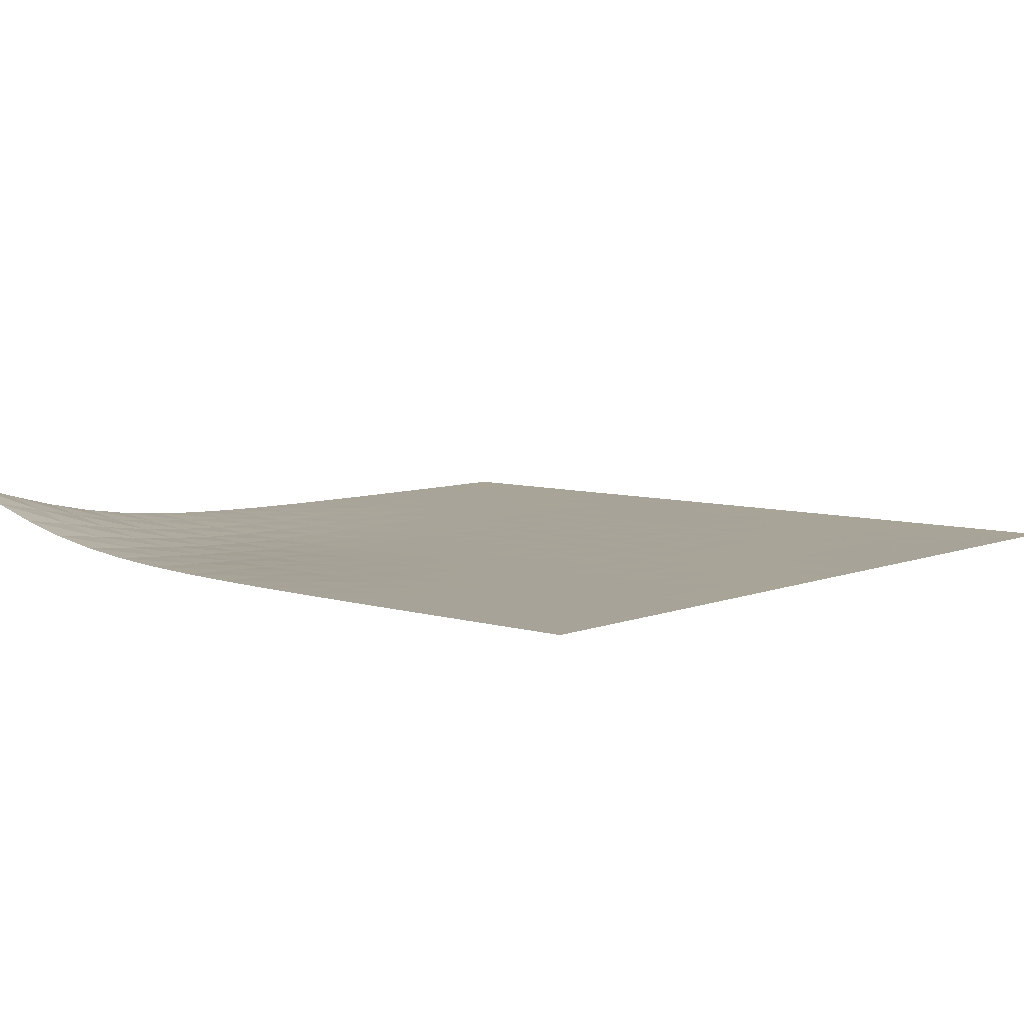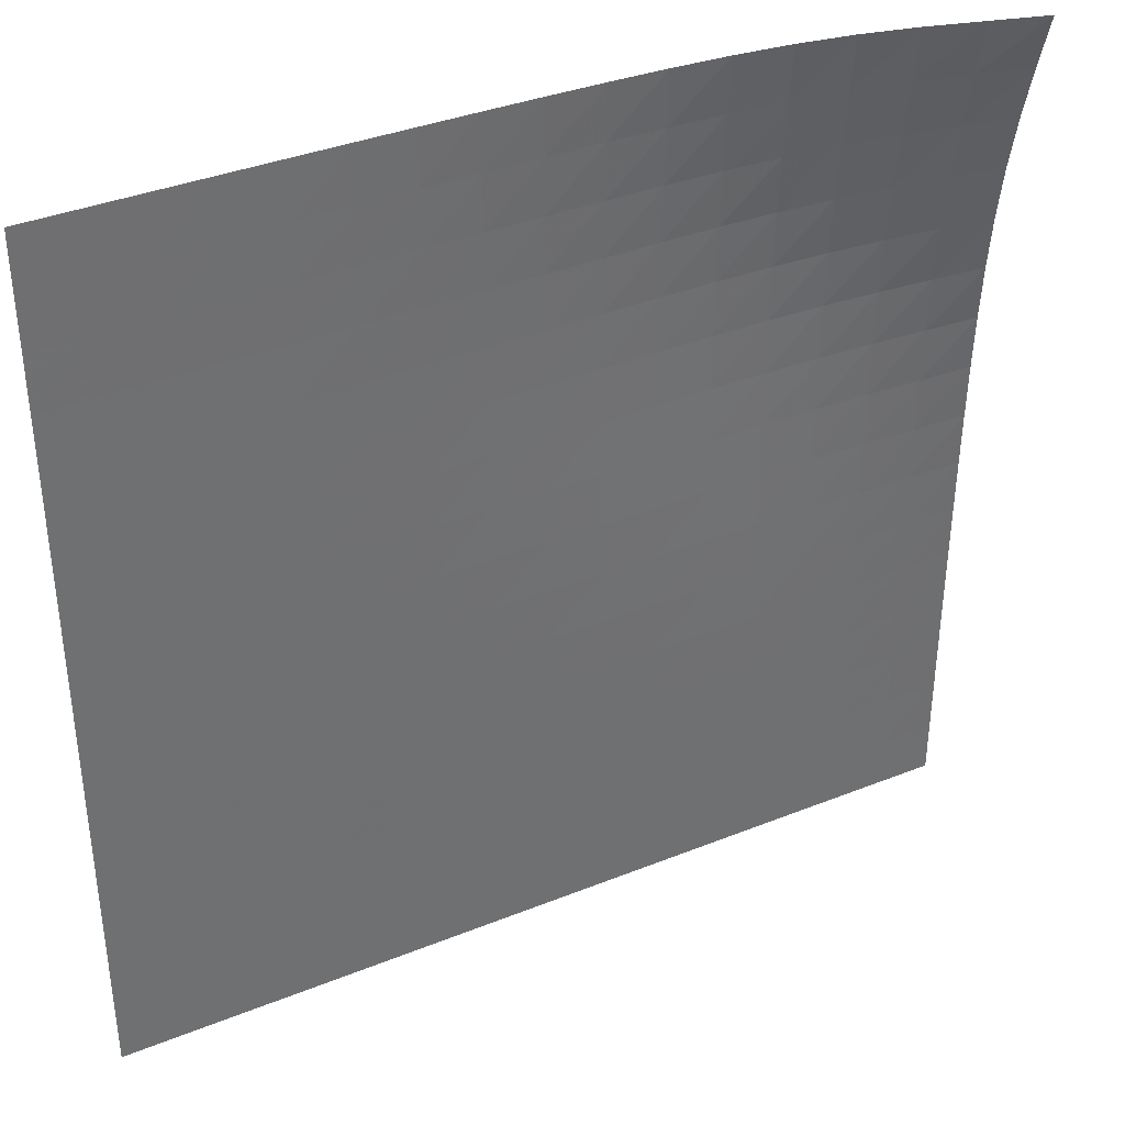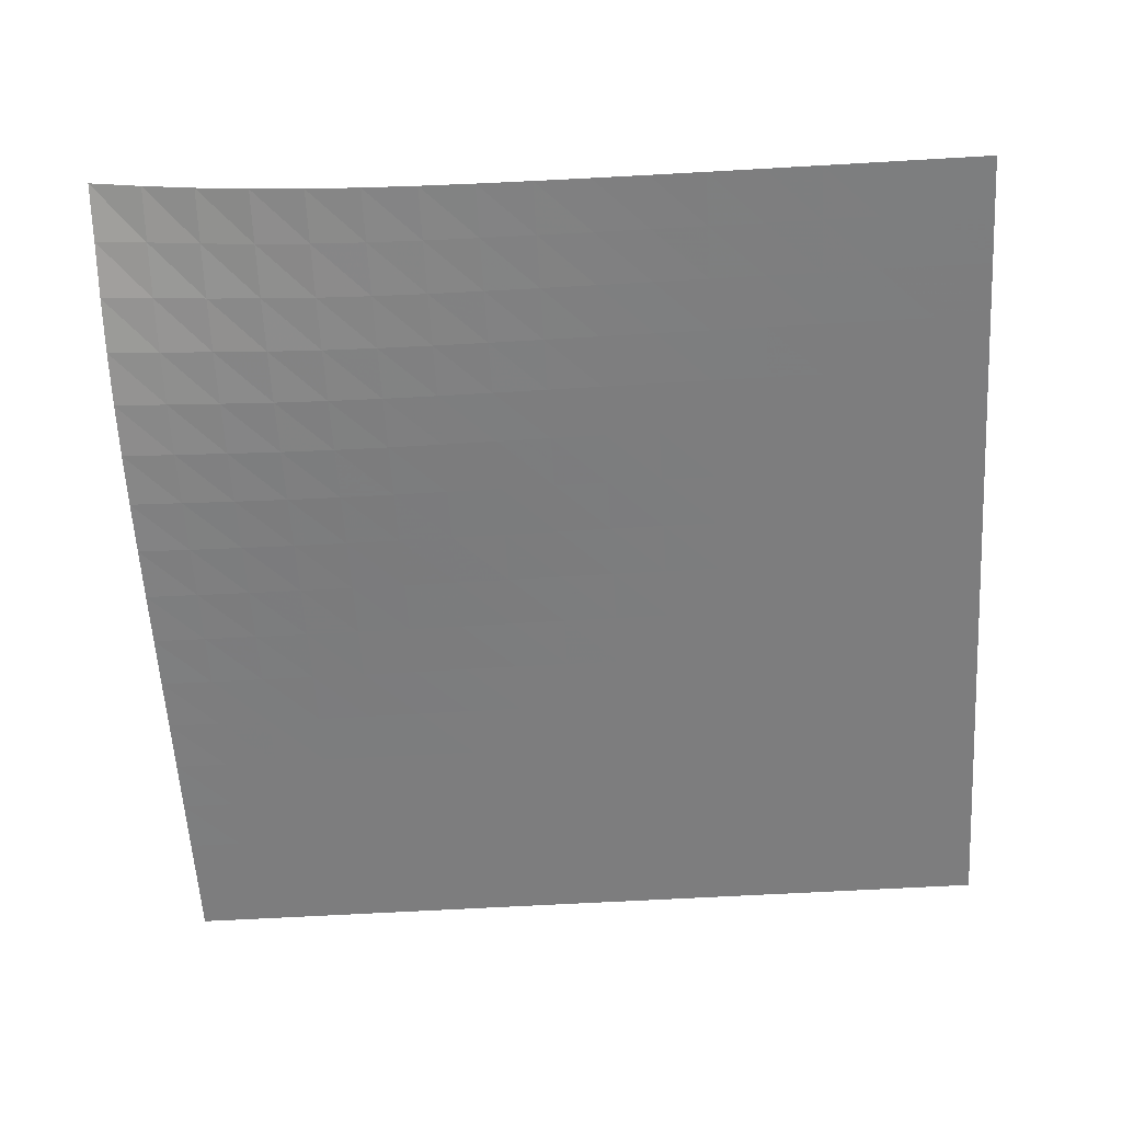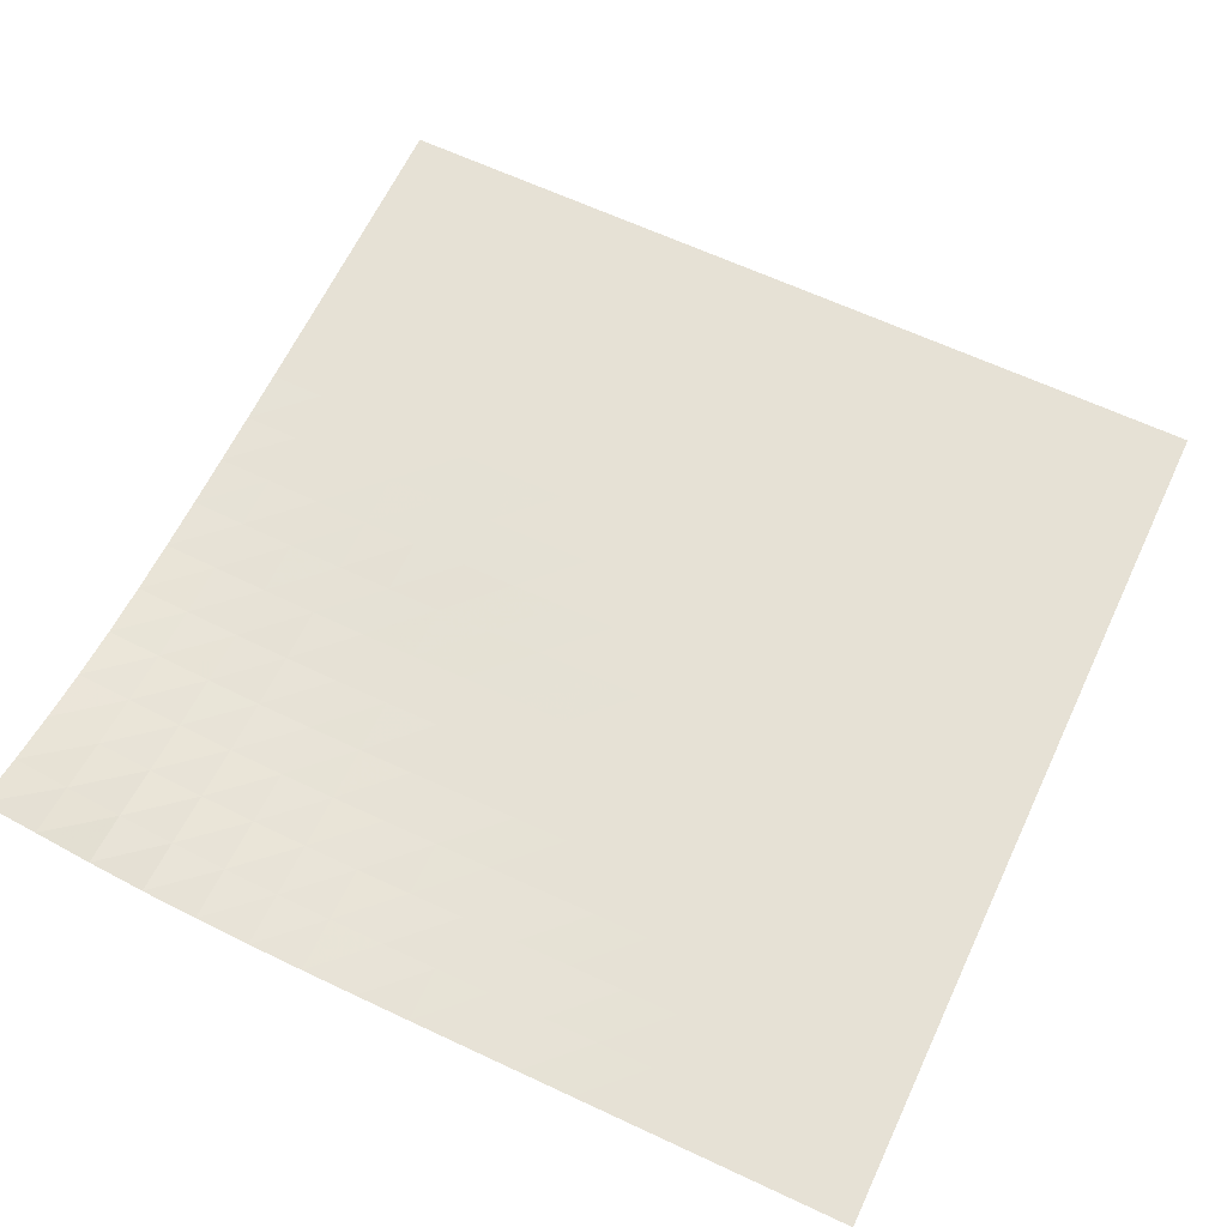
<metadata>
{"format":"obj","ext":"obj","renderer":"f3d","projection":"perspective","resolution":1024,"background":"white","views":[{"elev":7.0,"azim":41.2,"up":"+Y"},{"elev":37.4,"azim":152.7,"up":"+Z"},{"elev":-59.2,"azim":3.5,"up":"+Y"},{"elev":64.4,"azim":25.2,"up":"+Y"}]}
</metadata>
<code>
v -6.497 -0.003204 6.497
v 6.495 -0.9891 6.502
v -6.502 -0.9891 -6.495
v 6.497 -0.9908 -6.497
v -6.503 -0.989 -5.683
v -6.503 -0.9886 -4.87
v -6.503 -0.9876 -4.058
v -6.504 -0.9858 -3.245
v -6.505 -0.983 -2.432
v -6.506 -0.9782 -1.619
v -6.508 -0.9706 -0.8056
v -6.509 -0.9581 0.008001
v -6.511 -0.9377 0.8219
v -6.513 -0.9041 1.636
v -6.515 -0.8495 2.45
v -6.515 -0.7631 3.262
v -6.513 -0.6345 4.072
v -6.507 -0.4588 4.877
v -6.498 -0.2417 5.681
v -5.681 -0.2417 6.498
v -4.877 -0.4588 6.507
v -4.072 -0.6345 6.513
v -3.262 -0.7631 6.515
v -2.45 -0.8495 6.515
v -1.636 -0.9041 6.513
v -0.8219 -0.9377 6.511
v -0.008001 -0.9581 6.509
v 0.8056 -0.9706 6.508
v 1.619 -0.9782 6.506
v 2.432 -0.983 6.505
v 3.245 -0.9858 6.504
v 4.058 -0.9876 6.503
v 4.87 -0.9886 6.503
v 5.683 -0.989 6.503
v 6.495 -0.9901 5.69
v 6.495 -0.9908 4.877
v 6.495 -0.9912 4.065
v 6.494 -0.9911 3.253
v 6.494 -0.9907 2.441
v 6.495 -0.9902 1.628
v 6.495 -0.9899 0.8161
v 6.495 -0.9898 0.00367
v 6.496 -0.9898 -0.8088
v 6.496 -0.99 -1.621
v 6.496 -0.9902 -2.434
v 6.497 -0.9904 -3.247
v 6.497 -0.9906 -4.059
v 6.497 -0.9907 -4.872
v 6.497 -0.9907 -5.685
v 5.685 -0.9907 -6.497
v 4.872 -0.9907 -6.497
v 4.059 -0.9906 -6.497
v 3.247 -0.9904 -6.497
v 2.434 -0.9902 -6.496
v 1.621 -0.99 -6.496
v 0.8088 -0.9898 -6.496
v -0.00367 -0.9898 -6.495
v -0.8161 -0.9899 -6.495
v -1.628 -0.9902 -6.495
v -2.441 -0.9907 -6.494
v -3.253 -0.9911 -6.494
v -4.065 -0.9912 -6.495
v -4.877 -0.9908 -6.495
v -5.69 -0.9901 -6.495
v -5.695 -0.4152 5.695
v -5.703 -0.5906 4.89
v -5.706 -0.7359 4.081
v -5.707 -0.8409 3.269
v -5.705 -0.9084 2.454
v -5.702 -0.9476 1.639
v -5.699 -0.9687 0.8244
v -5.697 -0.9796 0.009951
v -5.695 -0.9849 -0.8041
v -5.694 -0.9876 -1.618
v -5.693 -0.9889 -2.431
v -5.692 -0.9895 -3.244
v -5.691 -0.9899 -4.057
v -5.69 -0.99 -4.87
v -5.69 -0.9901 -5.683
v -4.89 -0.5906 5.703
v -4.896 -0.7254 4.896
v -4.898 -0.8385 4.086
v -4.897 -0.9183 3.272
v -4.894 -0.9659 2.457
v -4.891 -0.9894 1.641
v -4.888 -0.9984 0.826
v -4.885 -1 0.01126
v -4.883 -0.9986 -0.803
v -4.881 -0.9964 -1.617
v -4.88 -0.9944 -2.43
v -4.879 -0.993 -3.244
v -4.879 -0.992 -4.057
v -4.878 -0.9914 -4.87
v -4.878 -0.991 -5.682
v -4.081 -0.7359 5.706
v -4.086 -0.8385 4.898
v -4.087 -0.9231 4.087
v -4.085 -0.98 3.273
v -4.082 -1.01 2.457
v -4.078 -1.02 1.642
v -4.075 -1.02 0.8265
v -4.073 -1.014 0.0118
v -4.071 -1.008 -0.8025
v -4.069 -1.002 -1.616
v -4.068 -0.9979 -2.43
v -4.067 -0.995 -3.243
v -4.066 -0.9932 -4.056
v -4.066 -0.9921 -4.869
v -4.065 -0.9915 -5.682
v -3.269 -0.8409 5.707
v -3.272 -0.9183 4.897
v -3.273 -0.98 4.085
v -3.271 -1.019 3.271
v -3.268 -1.035 2.456
v -3.265 -1.036 1.641
v -3.262 -1.029 0.8261
v -3.26 -1.02 0.01169
v -3.258 -1.011 -0.8024
v -3.257 -1.004 -1.616
v -3.255 -0.9987 -2.43
v -3.254 -0.9954 -3.243
v -3.254 -0.9933 -4.056
v -3.253 -0.9921 -4.869
v -3.253 -0.9914 -5.682
v -2.454 -0.9084 5.705
v -2.457 -0.9659 4.894
v -2.457 -1.01 4.082
v -2.456 -1.035 3.268
v -2.454 -1.043 2.454
v -2.451 -1.039 1.639
v -2.449 -1.029 0.8252
v -2.447 -1.018 0.0111
v -2.445 -1.009 -0.8028
v -2.444 -1.002 -1.616
v -2.443 -0.9973 -2.43
v -2.442 -0.9943 -3.243
v -2.441 -0.9925 -4.056
v -2.441 -0.9915 -4.869
v -2.441 -0.991 -5.682
v -1.639 -0.9476 5.702
v -1.641 -0.9894 4.891
v -1.642 -1.02 4.078
v -1.641 -1.036 3.265
v -1.639 -1.039 2.451
v -1.638 -1.032 1.638
v -1.636 -1.022 0.8239
v -1.634 -1.012 0.01019
v -1.633 -1.004 -0.8034
v -1.631 -0.9986 -1.617
v -1.63 -0.9949 -2.43
v -1.629 -0.9927 -3.243
v -1.629 -0.9915 -4.056
v -1.629 -0.9908 -4.869
v -1.628 -0.9904 -5.682
v -0.8244 -0.9687 5.699
v -0.826 -0.9984 4.888
v -0.8265 -1.02 4.075
v -0.8261 -1.029 3.262
v -0.8252 -1.029 2.449
v -0.8239 -1.022 1.636
v -0.8225 -1.014 0.8225
v -0.8211 -1.005 0.0091
v -0.8198 -0.9992 -0.8043
v -0.8187 -0.9951 -1.618
v -0.8177 -0.9925 -2.431
v -0.8169 -0.9912 -3.244
v -0.8164 -0.9905 -4.057
v -0.8161 -0.9902 -4.87
v -0.8159 -0.99 -5.682
v -0.009951 -0.9796 5.697
v -0.01126 -1 4.885
v -0.0118 -1.014 4.073
v -0.01169 -1.02 3.26
v -0.0111 -1.018 2.447
v -0.01019 -1.012 1.634
v -0.0091 -1.005 0.8211
v -0.007959 -0.9994 0.007959
v -0.00686 -0.995 -0.8052
v -0.005867 -0.9922 -1.618
v -0.00502 -0.9907 -2.431
v -0.004343 -0.9901 -3.244
v -0.003851 -0.9898 -4.057
v -0.003562 -0.9898 -4.87
v -0.003497 -0.9898 -5.683
v 0.8041 -0.9849 5.695
v 0.803 -0.9986 4.883
v 0.8025 -1.008 4.071
v 0.8024 -1.011 3.258
v 0.8028 -1.009 2.445
v 0.8034 -1.004 1.633
v 0.8043 -0.9992 0.8198
v 0.8052 -0.995 0.00686
v 0.8061 -0.9921 -0.8061
v 0.807 -0.9904 -1.619
v 0.8077 -0.9897 -2.432
v 0.8083 -0.9895 -3.245
v 0.8087 -0.9896 -4.058
v 0.809 -0.9897 -4.87
v 0.809 -0.9898 -5.683
v 1.618 -0.9876 5.694
v 1.617 -0.9964 4.881
v 1.616 -1.002 4.069
v 1.616 -1.004 3.257
v 1.616 -1.002 2.444
v 1.617 -0.9986 1.631
v 1.618 -0.9951 0.8187
v 1.618 -0.9922 0.005867
v 1.619 -0.9904 -0.807
v 1.62 -0.9896 -1.62
v 1.62 -0.9893 -2.433
v 1.621 -0.9894 -3.245
v 1.621 -0.9896 -4.058
v 1.622 -0.9898 -4.871
v 1.622 -0.9899 -5.684
v 2.431 -0.9889 5.693
v 2.43 -0.9944 4.88
v 2.43 -0.9979 4.068
v 2.43 -0.9987 3.255
v 2.43 -0.9973 2.443
v 2.43 -0.9949 1.63
v 2.431 -0.9925 0.8177
v 2.431 -0.9907 0.00502
v 2.432 -0.9897 -0.8077
v 2.433 -0.9893 -1.62
v 2.433 -0.9893 -2.433
v 2.434 -0.9895 -3.246
v 2.434 -0.9898 -4.059
v 2.434 -0.99 -4.871
v 2.434 -0.9901 -5.684
v 3.244 -0.9895 5.692
v 3.244 -0.993 4.879
v 3.243 -0.995 4.067
v 3.243 -0.9954 3.254
v 3.243 -0.9943 2.442
v 3.243 -0.9927 1.629
v 3.244 -0.9912 0.8169
v 3.244 -0.9901 0.004343
v 3.245 -0.9895 -0.8083
v 3.245 -0.9894 -1.621
v 3.246 -0.9895 -2.434
v 3.246 -0.9898 -3.246
v 3.247 -0.99 -4.059
v 3.247 -0.9902 -4.872
v 3.247 -0.9903 -5.684
v 4.057 -0.9899 5.691
v 4.057 -0.992 4.879
v 4.056 -0.9932 4.066
v 4.056 -0.9933 3.254
v 4.056 -0.9925 2.441
v 4.056 -0.9915 1.629
v 4.057 -0.9905 0.8164
v 4.057 -0.9898 0.003851
v 4.058 -0.9896 -0.8087
v 4.058 -0.9896 -1.621
v 4.059 -0.9898 -2.434
v 4.059 -0.99 -3.247
v 4.059 -0.9902 -4.059
v 4.059 -0.9904 -4.872
v 4.059 -0.9905 -5.684
v 4.87 -0.99 5.69
v 4.87 -0.9914 4.878
v 4.869 -0.9921 4.066
v 4.869 -0.9921 3.253
v 4.869 -0.9915 2.441
v 4.869 -0.9908 1.629
v 4.87 -0.9902 0.8161
v 4.87 -0.9898 0.003562
v 4.87 -0.9897 -0.809
v 4.871 -0.9898 -1.622
v 4.871 -0.99 -2.434
v 4.872 -0.9902 -3.247
v 4.872 -0.9904 -4.059
v 4.872 -0.9905 -4.872
v 4.872 -0.9906 -5.685
v 5.683 -0.9901 5.69
v 5.682 -0.991 4.878
v 5.682 -0.9915 4.065
v 5.682 -0.9914 3.253
v 5.682 -0.991 2.441
v 5.682 -0.9904 1.628
v 5.682 -0.99 0.8159
v 5.683 -0.9898 0.003497
v 5.683 -0.9898 -0.809
v 5.684 -0.9899 -1.622
v 5.684 -0.9901 -2.434
v 5.684 -0.9903 -3.247
v 5.684 -0.9905 -4.059
v 5.685 -0.9906 -4.872
v 5.685 -0.9907 -5.685
f 289 49 4
f 289 4 50
f 5 79 64
f 5 64 3
f 79 94 63
f 79 63 64
f 94 109 62
f 94 62 63
f 109 124 61
f 109 61 62
f 124 139 60
f 124 60 61
f 139 154 59
f 139 59 60
f 154 169 58
f 154 58 59
f 169 184 57
f 169 57 58
f 184 199 56
f 184 56 57
f 199 214 55
f 199 55 56
f 214 229 54
f 214 54 55
f 229 244 53
f 229 53 54
f 244 259 52
f 244 52 53
f 259 274 51
f 259 51 52
f 274 289 50
f 274 50 51
f 1 20 65
f 1 65 19
f 19 65 66
f 19 66 18
f 18 66 67
f 18 67 17
f 17 67 68
f 17 68 16
f 16 68 69
f 16 69 15
f 15 69 70
f 15 70 14
f 14 70 71
f 14 71 13
f 13 71 72
f 13 72 12
f 12 72 73
f 12 73 11
f 11 73 74
f 11 74 10
f 10 74 75
f 10 75 9
f 9 75 76
f 9 76 8
f 8 76 77
f 8 77 7
f 7 77 78
f 7 78 6
f 6 78 79
f 6 79 5
f 20 21 80
f 20 80 65
f 65 80 81
f 65 81 66
f 66 81 82
f 66 82 67
f 67 82 83
f 67 83 68
f 68 83 84
f 68 84 69
f 69 84 85
f 69 85 70
f 70 85 86
f 70 86 71
f 71 86 87
f 71 87 72
f 72 87 88
f 72 88 73
f 73 88 89
f 73 89 74
f 74 89 90
f 74 90 75
f 75 90 91
f 75 91 76
f 76 91 92
f 76 92 77
f 77 92 93
f 77 93 78
f 78 93 94
f 78 94 79
f 21 22 95
f 21 95 80
f 80 95 96
f 80 96 81
f 81 96 97
f 81 97 82
f 82 97 98
f 82 98 83
f 83 98 99
f 83 99 84
f 84 99 100
f 84 100 85
f 85 100 101
f 85 101 86
f 86 101 102
f 86 102 87
f 87 102 103
f 87 103 88
f 88 103 104
f 88 104 89
f 89 104 105
f 89 105 90
f 90 105 106
f 90 106 91
f 91 106 107
f 91 107 92
f 92 107 108
f 92 108 93
f 93 108 109
f 93 109 94
f 22 23 110
f 22 110 95
f 95 110 111
f 95 111 96
f 96 111 112
f 96 112 97
f 97 112 113
f 97 113 98
f 98 113 114
f 98 114 99
f 99 114 115
f 99 115 100
f 100 115 116
f 100 116 101
f 101 116 117
f 101 117 102
f 102 117 118
f 102 118 103
f 103 118 119
f 103 119 104
f 104 119 120
f 104 120 105
f 105 120 121
f 105 121 106
f 106 121 122
f 106 122 107
f 107 122 123
f 107 123 108
f 108 123 124
f 108 124 109
f 23 24 125
f 23 125 110
f 110 125 126
f 110 126 111
f 111 126 127
f 111 127 112
f 112 127 128
f 112 128 113
f 113 128 129
f 113 129 114
f 114 129 130
f 114 130 115
f 115 130 131
f 115 131 116
f 116 131 132
f 116 132 117
f 117 132 133
f 117 133 118
f 118 133 134
f 118 134 119
f 119 134 135
f 119 135 120
f 120 135 136
f 120 136 121
f 121 136 137
f 121 137 122
f 122 137 138
f 122 138 123
f 123 138 139
f 123 139 124
f 24 25 140
f 24 140 125
f 125 140 141
f 125 141 126
f 126 141 142
f 126 142 127
f 127 142 143
f 127 143 128
f 128 143 144
f 128 144 129
f 129 144 145
f 129 145 130
f 130 145 146
f 130 146 131
f 131 146 147
f 131 147 132
f 132 147 148
f 132 148 133
f 133 148 149
f 133 149 134
f 134 149 150
f 134 150 135
f 135 150 151
f 135 151 136
f 136 151 152
f 136 152 137
f 137 152 153
f 137 153 138
f 138 153 154
f 138 154 139
f 25 26 155
f 25 155 140
f 140 155 156
f 140 156 141
f 141 156 157
f 141 157 142
f 142 157 158
f 142 158 143
f 143 158 159
f 143 159 144
f 144 159 160
f 144 160 145
f 145 160 161
f 145 161 146
f 146 161 162
f 146 162 147
f 147 162 163
f 147 163 148
f 148 163 164
f 148 164 149
f 149 164 165
f 149 165 150
f 150 165 166
f 150 166 151
f 151 166 167
f 151 167 152
f 152 167 168
f 152 168 153
f 153 168 169
f 153 169 154
f 26 27 170
f 26 170 155
f 155 170 171
f 155 171 156
f 156 171 172
f 156 172 157
f 157 172 173
f 157 173 158
f 158 173 174
f 158 174 159
f 159 174 175
f 159 175 160
f 160 175 176
f 160 176 161
f 161 176 177
f 161 177 162
f 162 177 178
f 162 178 163
f 163 178 179
f 163 179 164
f 164 179 180
f 164 180 165
f 165 180 181
f 165 181 166
f 166 181 182
f 166 182 167
f 167 182 183
f 167 183 168
f 168 183 184
f 168 184 169
f 27 28 185
f 27 185 170
f 170 185 186
f 170 186 171
f 171 186 187
f 171 187 172
f 172 187 188
f 172 188 173
f 173 188 189
f 173 189 174
f 174 189 190
f 174 190 175
f 175 190 191
f 175 191 176
f 176 191 192
f 176 192 177
f 177 192 193
f 177 193 178
f 178 193 194
f 178 194 179
f 179 194 195
f 179 195 180
f 180 195 196
f 180 196 181
f 181 196 197
f 181 197 182
f 182 197 198
f 182 198 183
f 183 198 199
f 183 199 184
f 28 29 200
f 28 200 185
f 185 200 201
f 185 201 186
f 186 201 202
f 186 202 187
f 187 202 203
f 187 203 188
f 188 203 204
f 188 204 189
f 189 204 205
f 189 205 190
f 190 205 206
f 190 206 191
f 191 206 207
f 191 207 192
f 192 207 208
f 192 208 193
f 193 208 209
f 193 209 194
f 194 209 210
f 194 210 195
f 195 210 211
f 195 211 196
f 196 211 212
f 196 212 197
f 197 212 213
f 197 213 198
f 198 213 214
f 198 214 199
f 29 30 215
f 29 215 200
f 200 215 216
f 200 216 201
f 201 216 217
f 201 217 202
f 202 217 218
f 202 218 203
f 203 218 219
f 203 219 204
f 204 219 220
f 204 220 205
f 205 220 221
f 205 221 206
f 206 221 222
f 206 222 207
f 207 222 223
f 207 223 208
f 208 223 224
f 208 224 209
f 209 224 225
f 209 225 210
f 210 225 226
f 210 226 211
f 211 226 227
f 211 227 212
f 212 227 228
f 212 228 213
f 213 228 229
f 213 229 214
f 30 31 230
f 30 230 215
f 215 230 231
f 215 231 216
f 216 231 232
f 216 232 217
f 217 232 233
f 217 233 218
f 218 233 234
f 218 234 219
f 219 234 235
f 219 235 220
f 220 235 236
f 220 236 221
f 221 236 237
f 221 237 222
f 222 237 238
f 222 238 223
f 223 238 239
f 223 239 224
f 224 239 240
f 224 240 225
f 225 240 241
f 225 241 226
f 226 241 242
f 226 242 227
f 227 242 243
f 227 243 228
f 228 243 244
f 228 244 229
f 31 32 245
f 31 245 230
f 230 245 246
f 230 246 231
f 231 246 247
f 231 247 232
f 232 247 248
f 232 248 233
f 233 248 249
f 233 249 234
f 234 249 250
f 234 250 235
f 235 250 251
f 235 251 236
f 236 251 252
f 236 252 237
f 237 252 253
f 237 253 238
f 238 253 254
f 238 254 239
f 239 254 255
f 239 255 240
f 240 255 256
f 240 256 241
f 241 256 257
f 241 257 242
f 242 257 258
f 242 258 243
f 243 258 259
f 243 259 244
f 32 33 260
f 32 260 245
f 245 260 261
f 245 261 246
f 246 261 262
f 246 262 247
f 247 262 263
f 247 263 248
f 248 263 264
f 248 264 249
f 249 264 265
f 249 265 250
f 250 265 266
f 250 266 251
f 251 266 267
f 251 267 252
f 252 267 268
f 252 268 253
f 253 268 269
f 253 269 254
f 254 269 270
f 254 270 255
f 255 270 271
f 255 271 256
f 256 271 272
f 256 272 257
f 257 272 273
f 257 273 258
f 258 273 274
f 258 274 259
f 33 34 275
f 33 275 260
f 260 275 276
f 260 276 261
f 261 276 277
f 261 277 262
f 262 277 278
f 262 278 263
f 263 278 279
f 263 279 264
f 264 279 280
f 264 280 265
f 265 280 281
f 265 281 266
f 266 281 282
f 266 282 267
f 267 282 283
f 267 283 268
f 268 283 284
f 268 284 269
f 269 284 285
f 269 285 270
f 270 285 286
f 270 286 271
f 271 286 287
f 271 287 272
f 272 287 288
f 272 288 273
f 273 288 289
f 273 289 274
f 34 2 35
f 34 35 275
f 275 35 36
f 275 36 276
f 276 36 37
f 276 37 277
f 277 37 38
f 277 38 278
f 278 38 39
f 278 39 279
f 279 39 40
f 279 40 280
f 280 40 41
f 280 41 281
f 281 41 42
f 281 42 282
f 282 42 43
f 282 43 283
f 283 43 44
f 283 44 284
f 284 44 45
f 284 45 285
f 285 45 46
f 285 46 286
f 286 46 47
f 286 47 287
f 287 47 48
f 287 48 288
f 288 48 49
f 288 49 289

</code>
